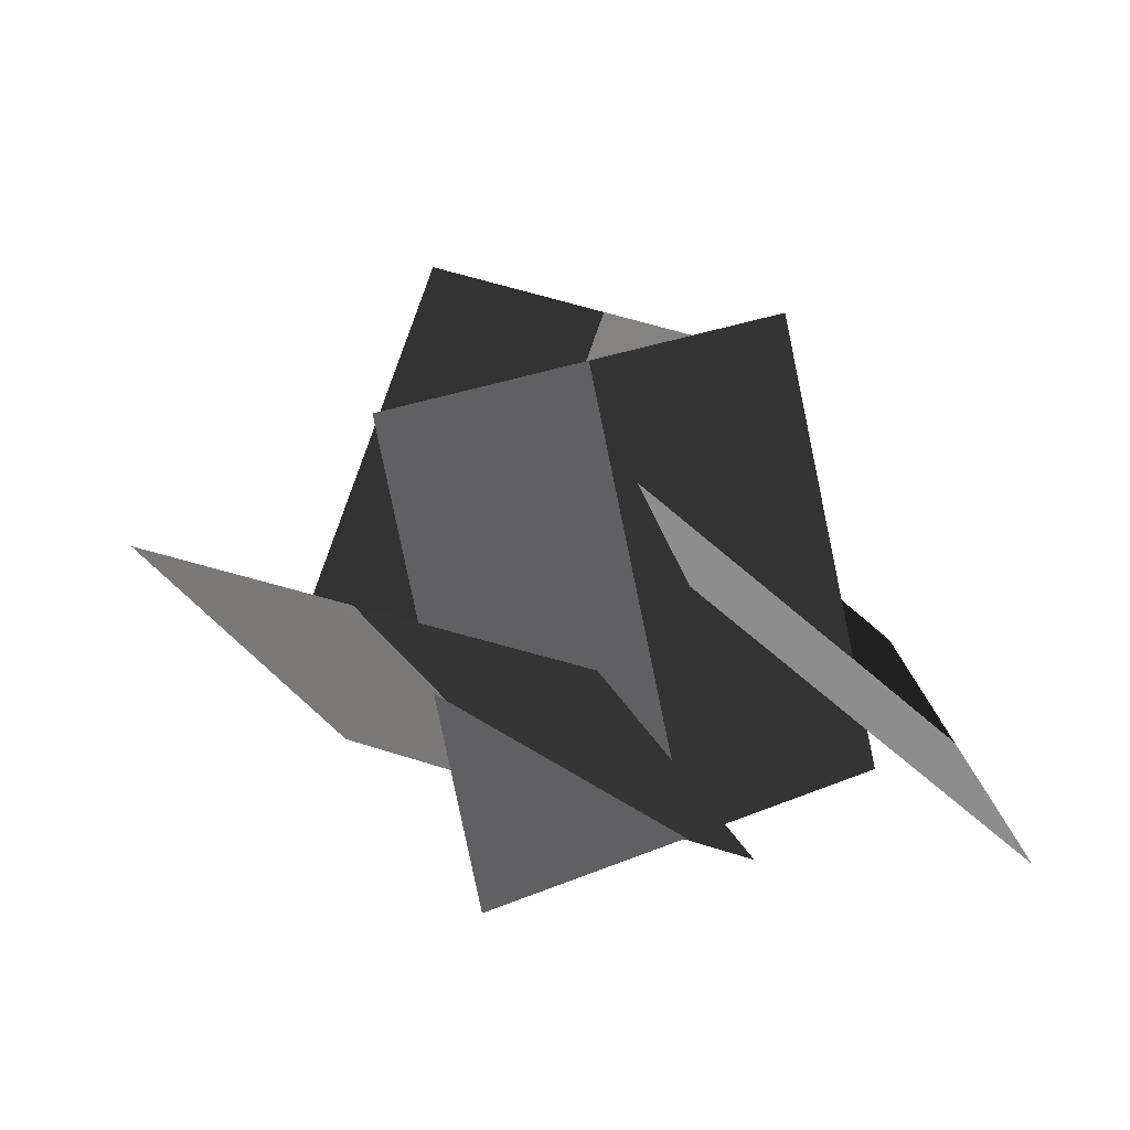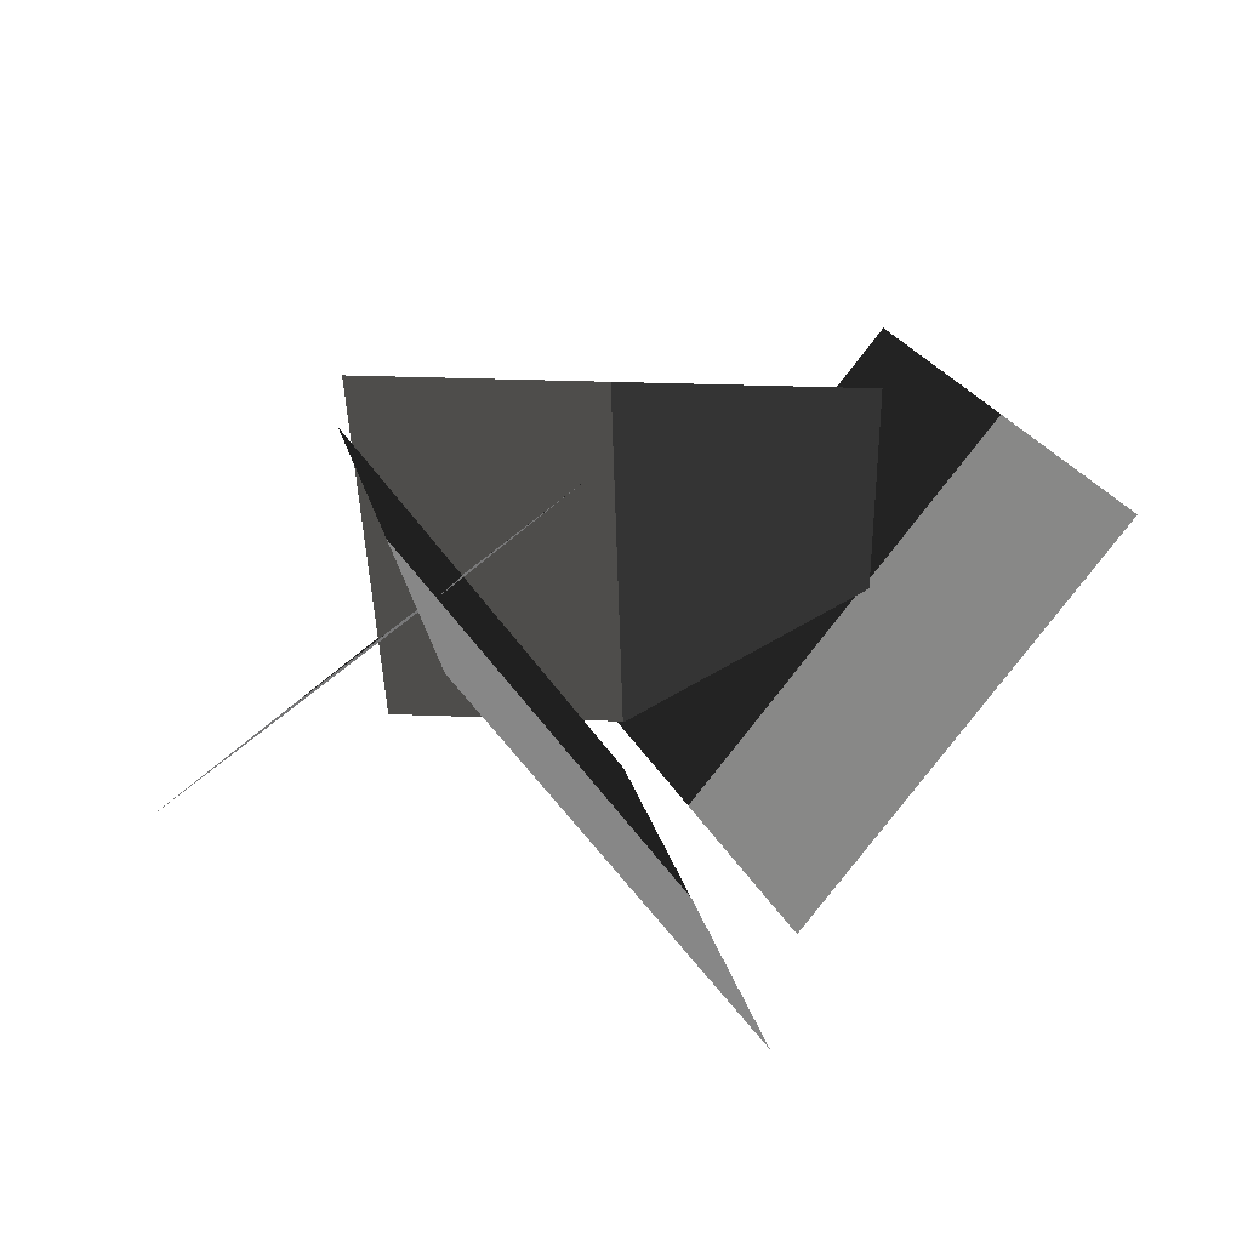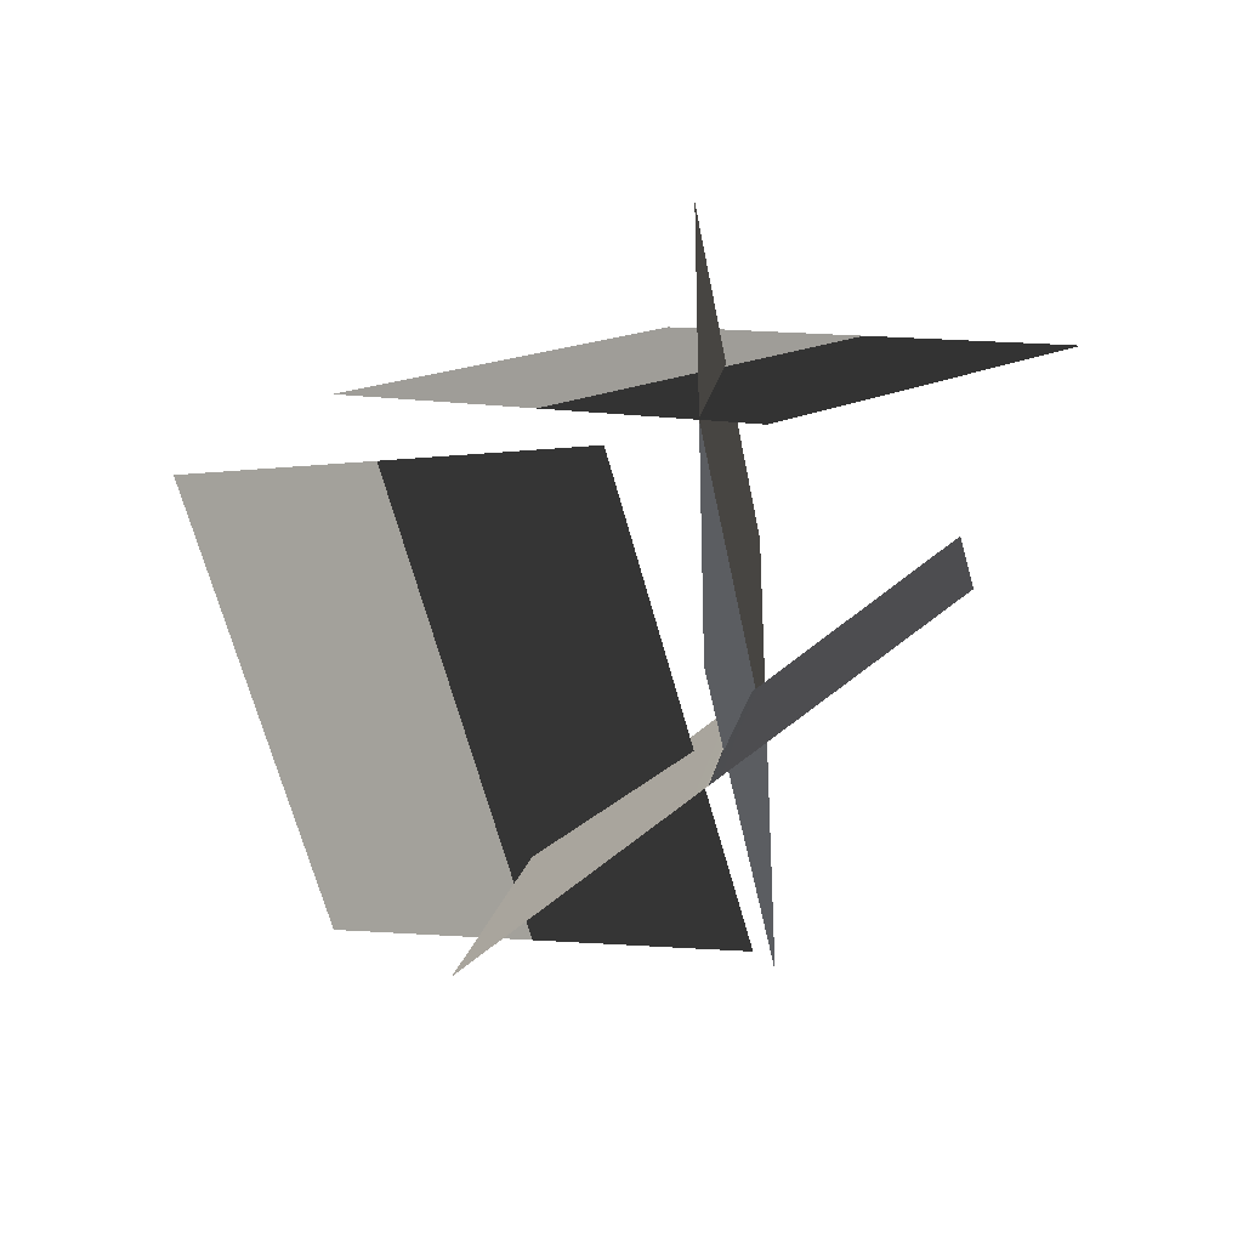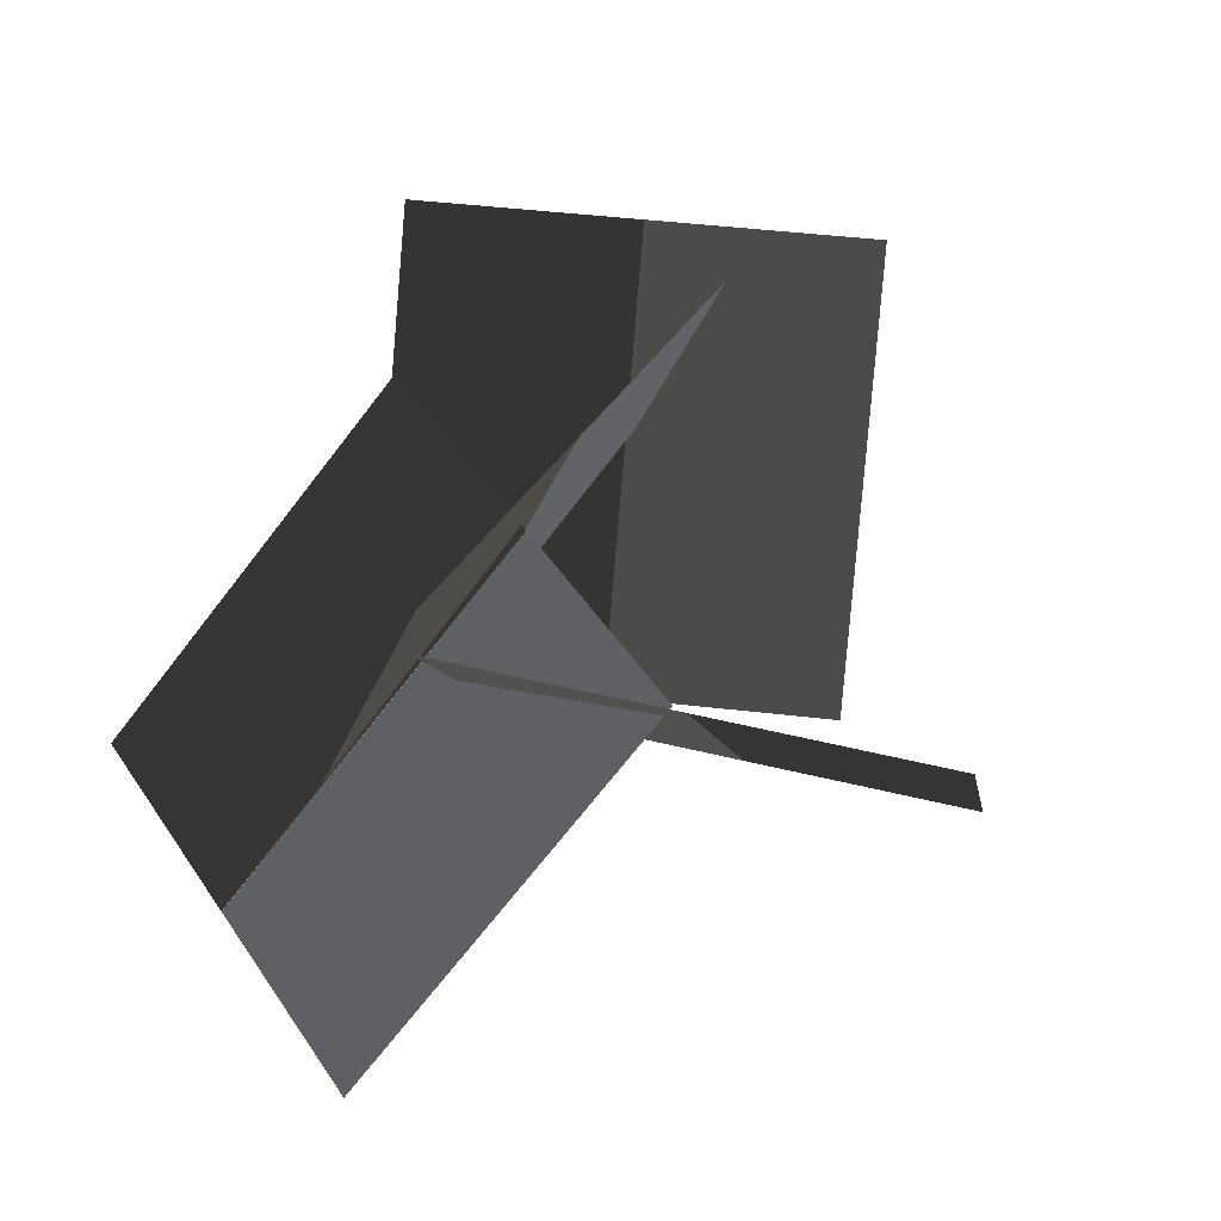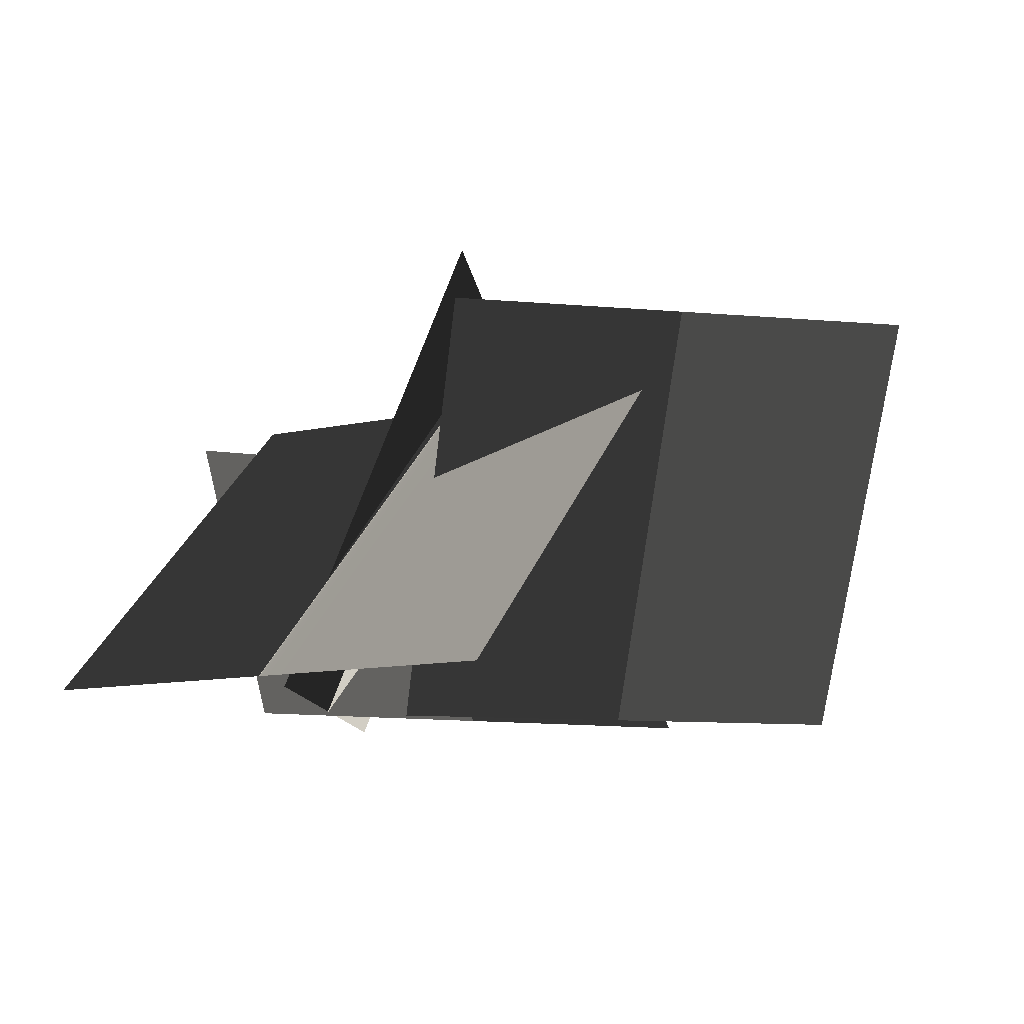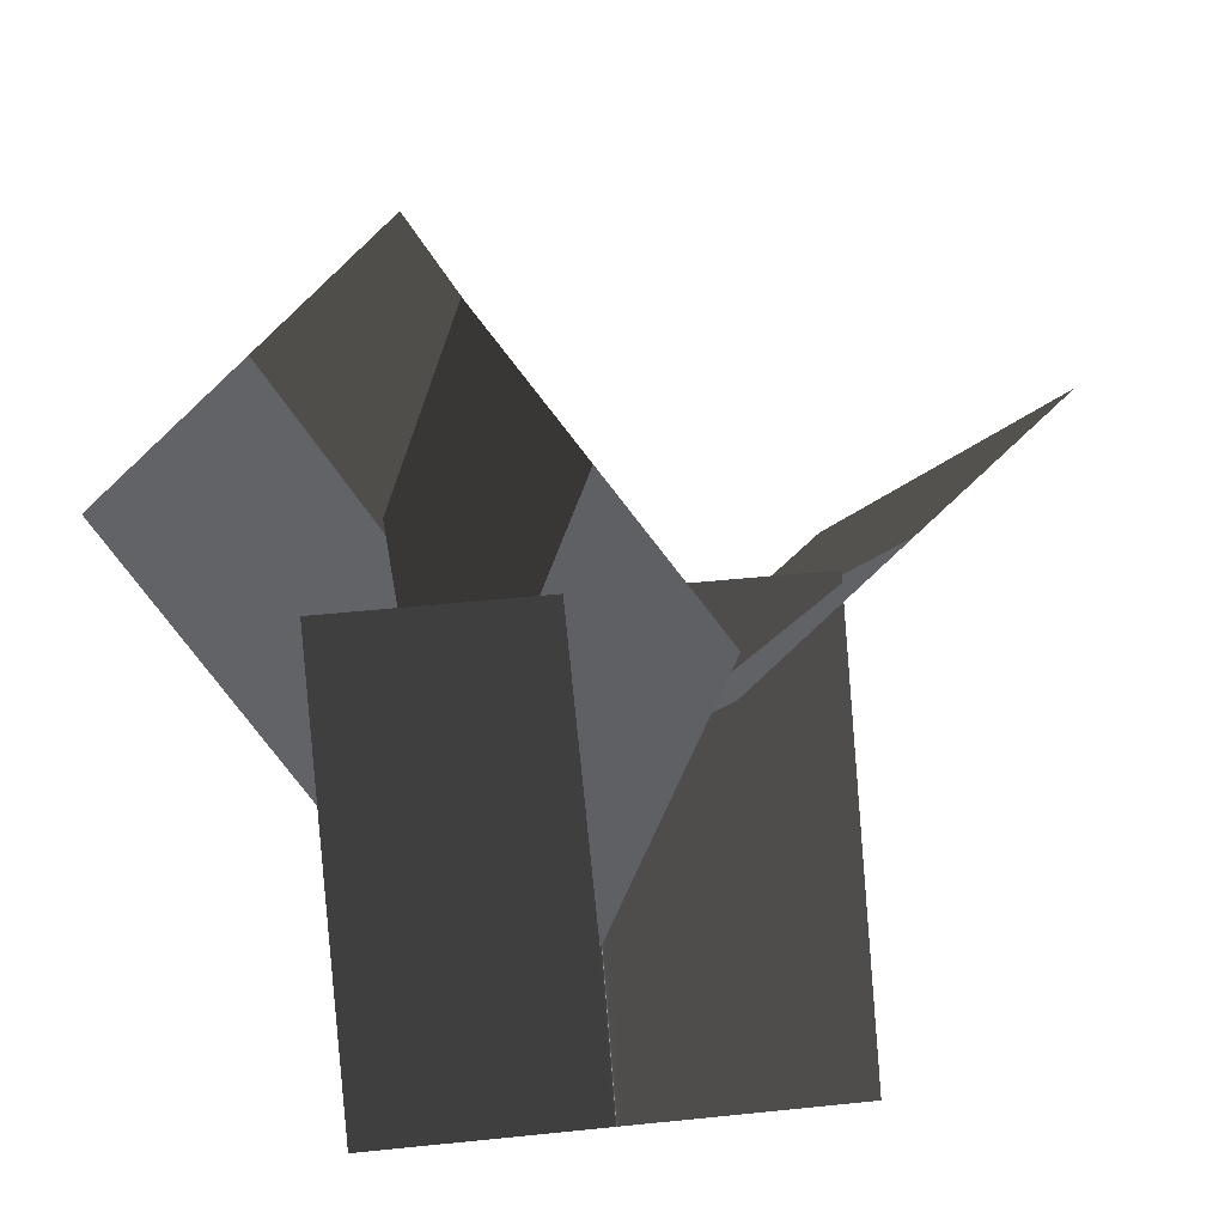
<metadata>
{"format":"obj","ext":"obj","renderer":"f3d","projection":"perspective","resolution":1024,"background":"white","views":[{"elev":25.7,"azim":56.1,"up":"+Y"},{"elev":27.6,"azim":-86.4,"up":"+Y"},{"elev":-35.5,"azim":30.4,"up":"+Z"},{"elev":49.2,"azim":-146.3,"up":"+Y"},{"elev":-10.9,"azim":-174.1,"up":"+Y"},{"elev":50.2,"azim":149.8,"up":"+Y"}]}
</metadata>
<code>
o Plane
v -0.1836 0.9282 0.5
v 0.1836 -0.001968 0.5
v -0.1836 0.9282 -0.5
v 0.1836 -0.001968 -0.5
v -0.2835 0.7332 0.9711
v 0.6121 0.7332 0.5262
v -0.5803 -0.01178 0.3737
v 0.3153 -0.01178 -0.07118
v -0.944 -0.01163 0.329
v 0.004787 -0.01163 0.01316
v -1.12 0.8188 -0.1995
v -0.1712 0.8188 -0.5154
v 0.3544 0.6822 0.1399
v 0.6469 -0.006952 -0.523
v -0.5605 0.6822 -0.2638
v -0.268 -0.006952 -0.9267
f 1 2 4 3
f 5 6 8 7
f 9 10 12 11
f 13 14 16 15

</code>
